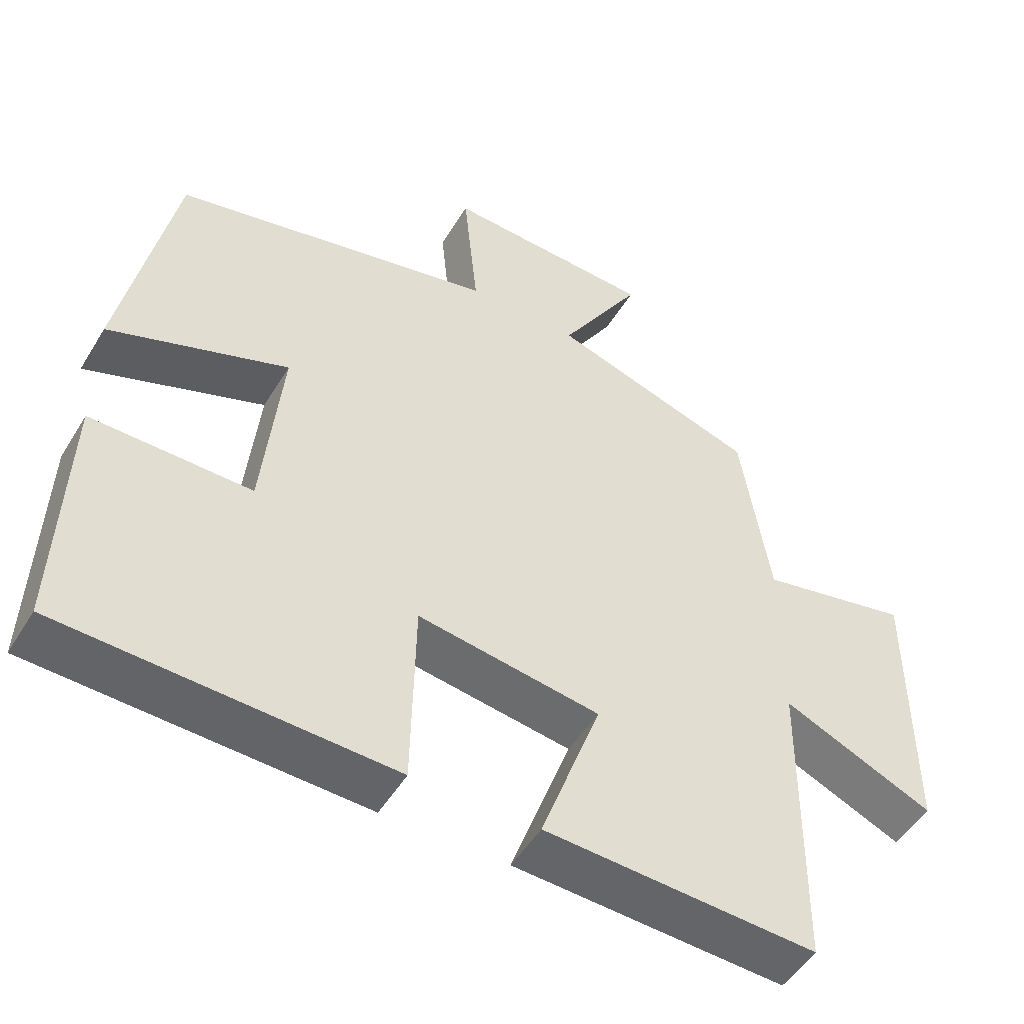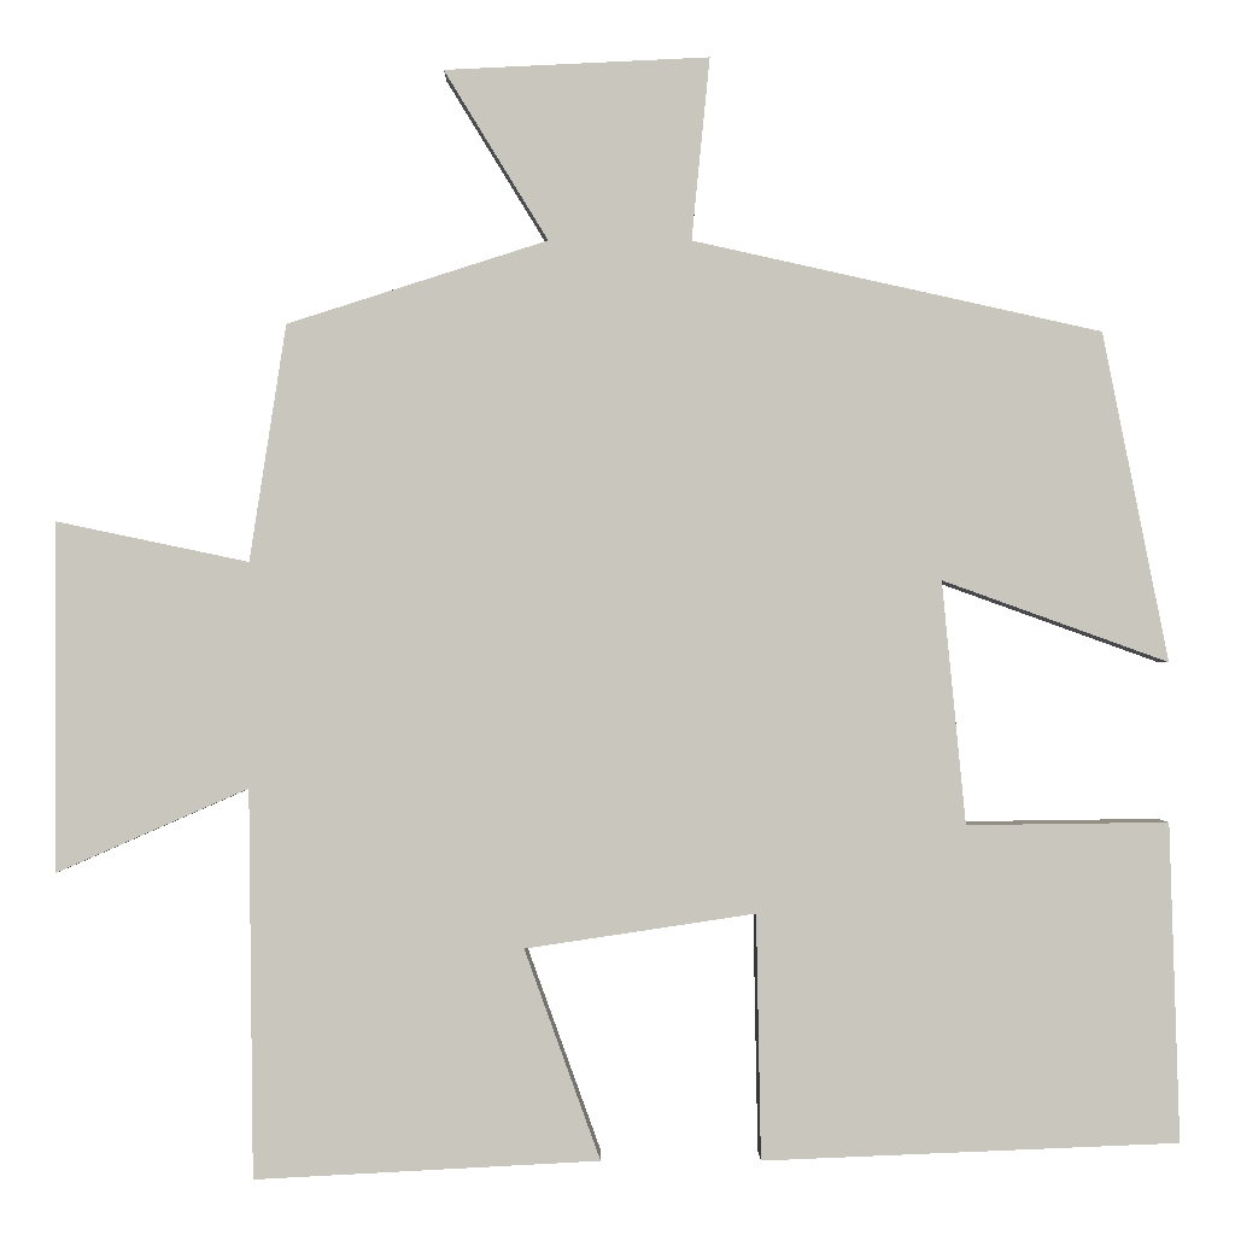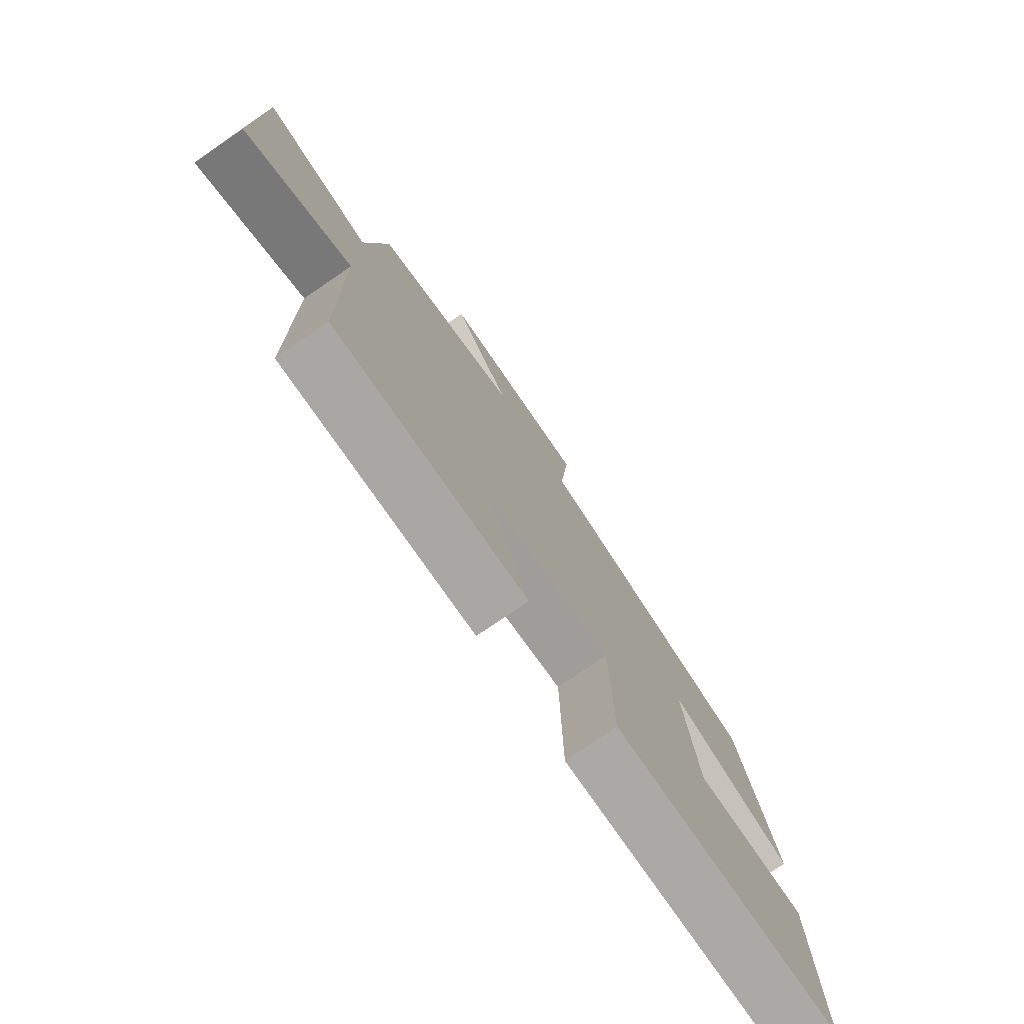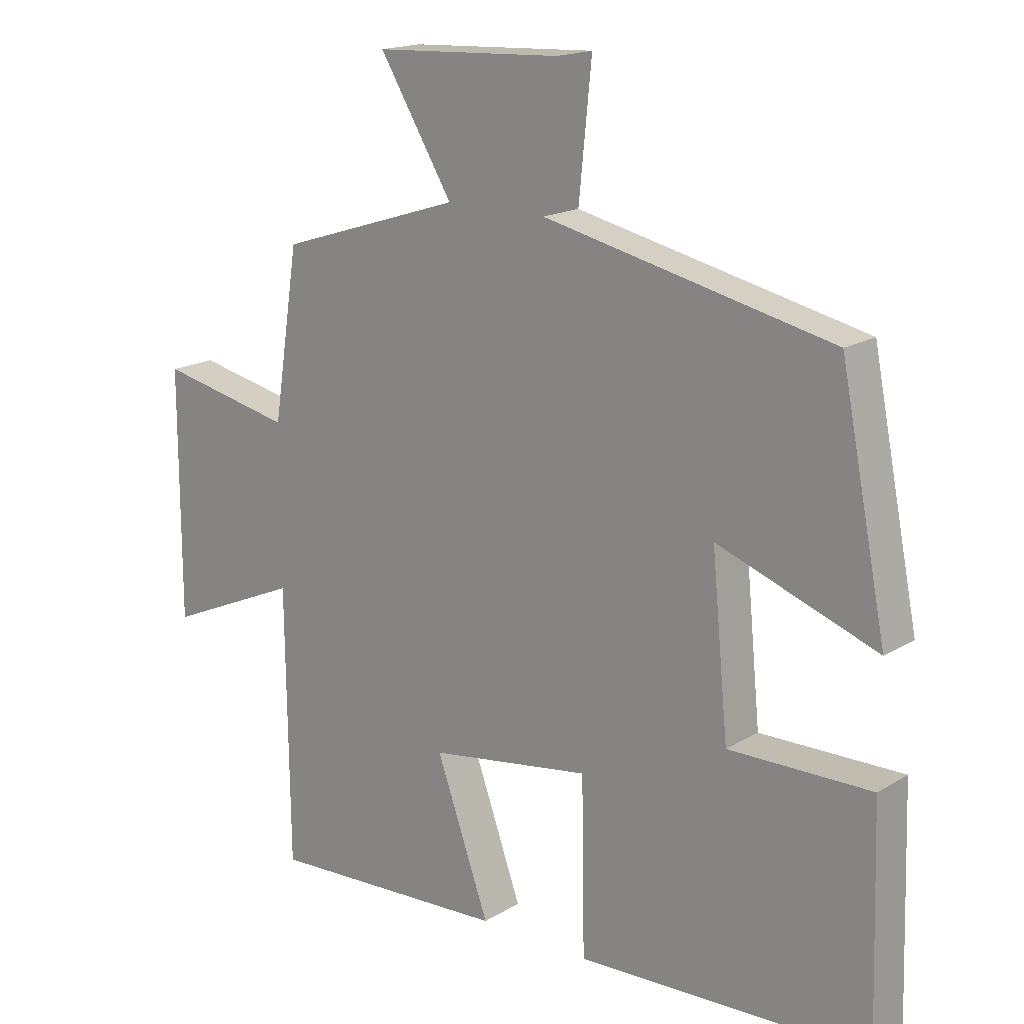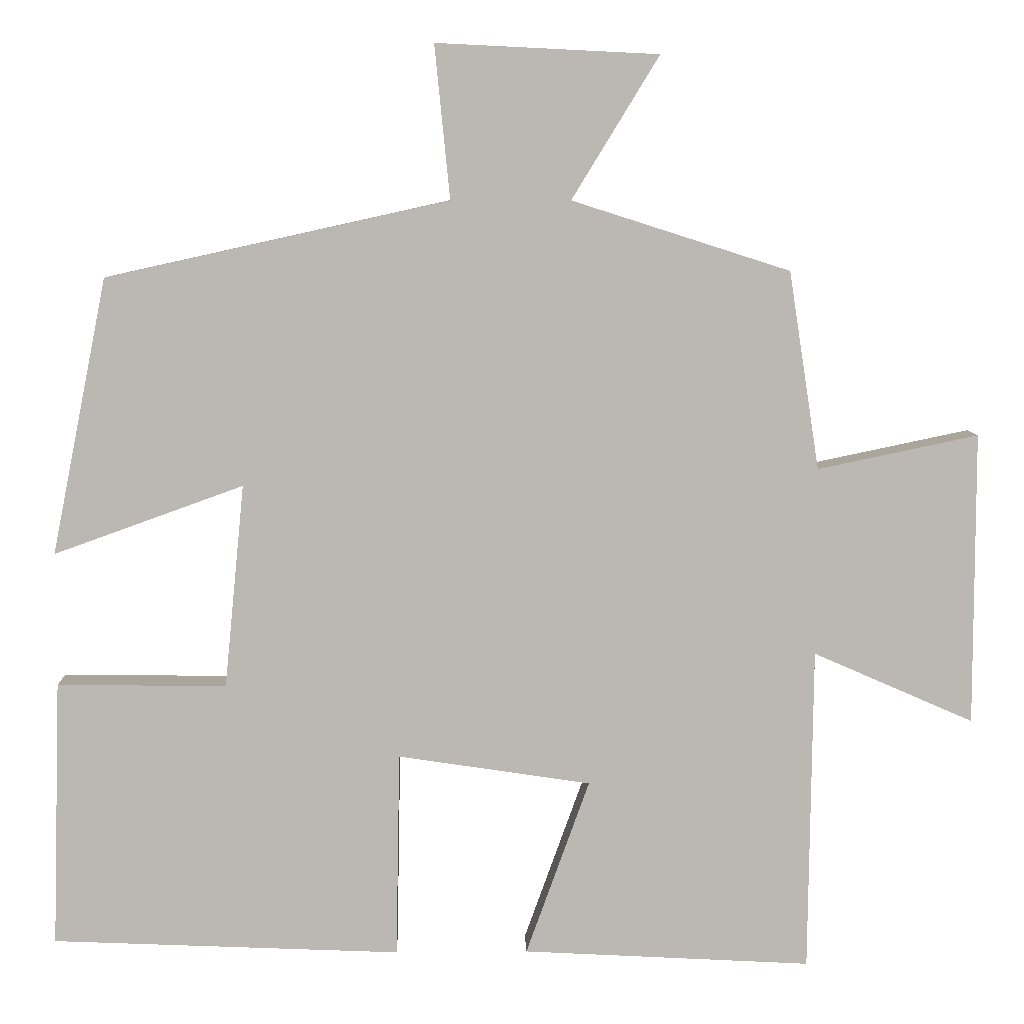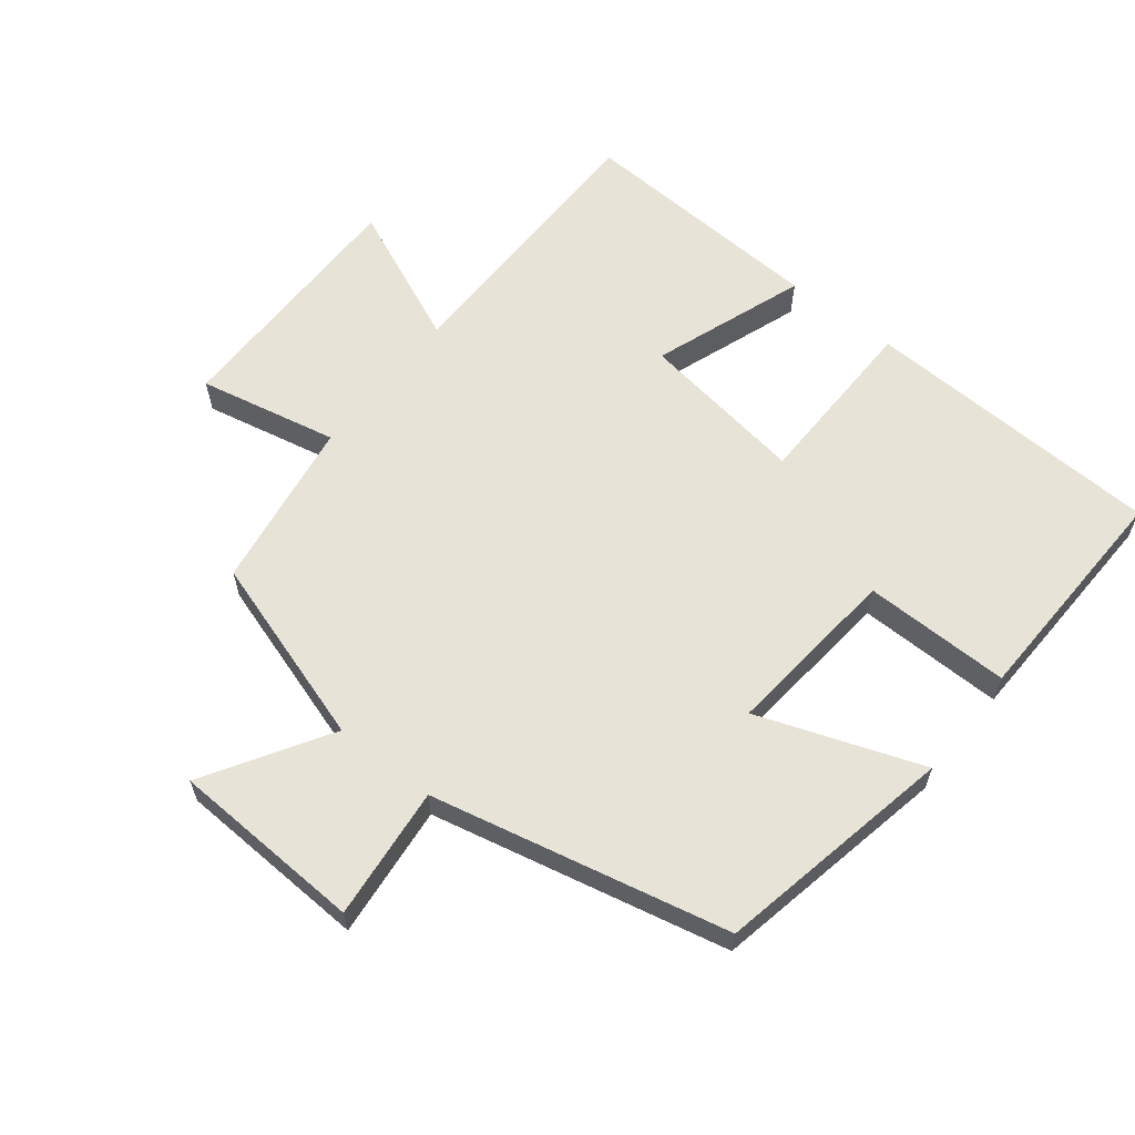
<metadata>
{"format":"obj","ext":"obj","renderer":"f3d","projection":"perspective","resolution":1024,"background":"white","views":[{"elev":-50.2,"azim":149.7,"up":"+Z"},{"elev":-0.6,"azim":-0.2,"up":"+Z"},{"elev":-77.1,"azim":-55.7,"up":"+Z"},{"elev":17.2,"azim":40.1,"up":"+Z"},{"elev":7.4,"azim":178.6,"up":"+Z"},{"elev":61.6,"azim":38.2,"up":"+Y"}]}
</metadata>
<code>
v -0.495 0.07 -0.52
v -0.5 0.07 -0.096
v -0.71 0.07 -0.188
v -0.71 0.07 0.194
v -0.5 0.07 0.15
v -0.46 0.07 0.409
v -0.175 0.07 0.5
v -0.289 0.07 0.686
v 0.001 0.07 0.7
v -0.019 0.07 0.5
v 0.428 0.07 0.401
v 0.5 0.07 0.041
v 0.253 0.07 0.13
v 0.279 0.07 -0.136
v 0.5 0.07 -0.133
v 0.511 0.07 -0.481
v 0.056 0.07 -0.5
v 0.051 0.07 -0.232
v -0.201 0.07 -0.27
v -0.118 0.07 -0.5
v -0.495 0 -0.52
v -0.5 0 -0.096
v -0.71 0 -0.188
v -0.71 0 0.194
v -0.5 0 0.15
v -0.46 0 0.409
v -0.175 0 0.5
v -0.289 0 0.686
v 0.001 0 0.7
v -0.019 0 0.5
v 0.428 0 0.401
v 0.5 0 0.041
v 0.253 0 0.13
v 0.279 0 -0.136
v 0.5 0 -0.133
v 0.511 0 -0.481
v 0.056 0 -0.5
v 0.051 0 -0.232
v -0.201 0 -0.27
v -0.118 0 -0.5
f 19 20 1 2
f 18 19 2
f 15 16 17 18
f 14 15 18
f 13 14 18 2
f 10 11 12 13
f 10 13 2
f 7 8 9 10
f 5 6 7 10
f 5 10 2 3
f 3 4 5
f 22 21 40 39
f 22 39 38
f 38 37 36 35
f 38 35 34
f 22 38 34 33
f 33 32 31 30
f 22 33 30
f 30 29 28 27
f 30 27 26 25
f 23 22 30 25
f 25 24 23
f 1 21 22 2
f 2 22 23 3
f 3 23 24 4
f 4 24 25 5
f 5 25 26 6
f 6 26 27 7
f 7 27 28 8
f 8 28 29 9
f 9 29 30 10
f 10 30 31 11
f 11 31 32 12
f 12 32 33 13
f 13 33 34 14
f 14 34 35 15
f 15 35 36 16
f 16 36 37 17
f 17 37 38 18
f 18 38 39 19
f 19 39 40 20
f 20 40 21 1

</code>
